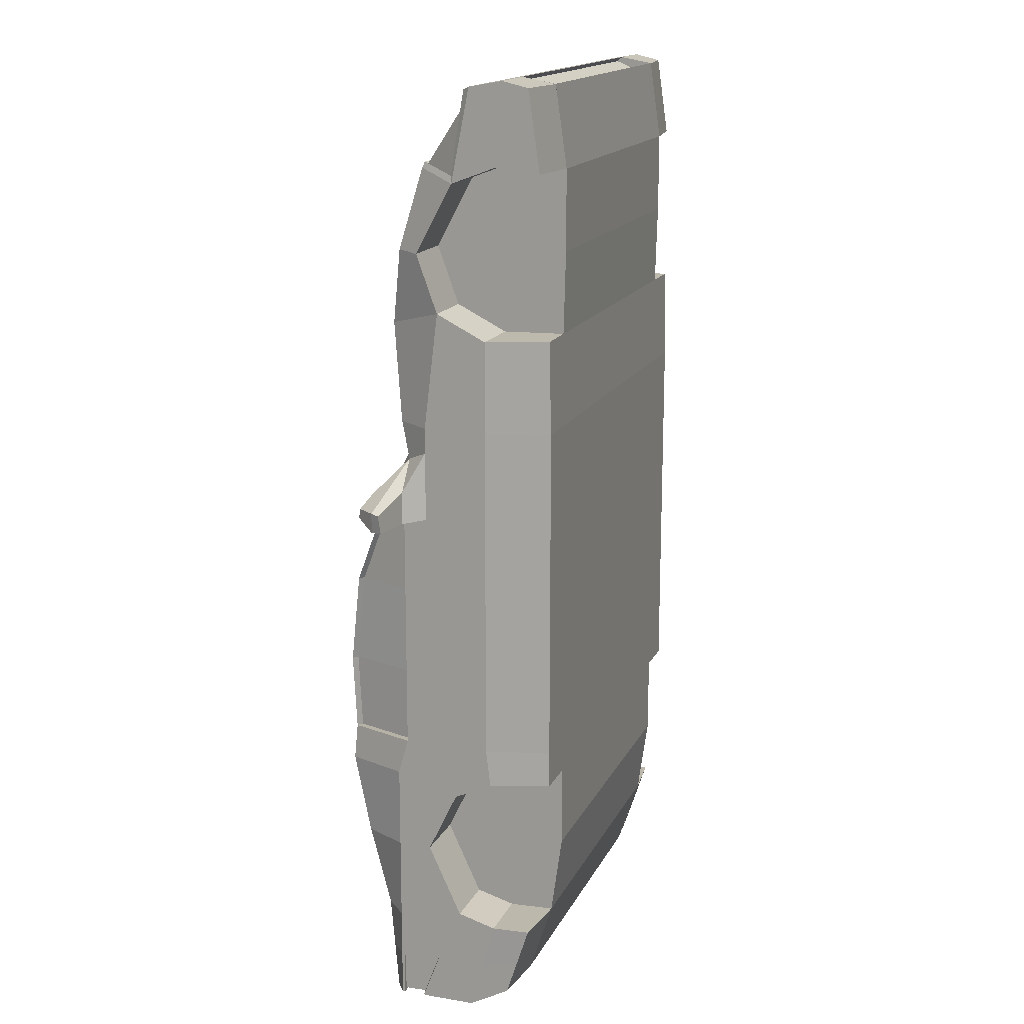
<metadata>
{"format":"obj","ext":"obj","renderer":"f3d","projection":"perspective","resolution":1024,"background":"white","views":[{"elev":16.0,"azim":-70.9,"up":"+Z"}]}
</metadata>
<code>
o Cube
v 0.7361 0.2096 2.138
v 0.7361 0.5715 2.06
v 0.7346 0.3078 -1.899
v 0.7361 0.8471 -1.994
v 0.7361 0.2074 -1.589
v 0.7361 0.1599 -1.243
v 0.7361 0.1599 -0.8936
v 0.7361 0.1599 -0.7373
v 0.7361 0.8471 0.7049
v 0.7361 0.1599 0.7049
v 0.7361 0.1599 -0.03281
v 0.7361 0.8471 0.5942
v 0.7361 0.1599 0.5942
v 0.7361 0.1599 0.3001
v 0.7361 0.1599 -0.4139
v 0 0.496 2.138
v -0 0.7296 -1.994
v 0.7361 0.8767 1.137
v 0.7361 0.5744 1.745
v 0.7361 0.1688 1.101
v 0.7361 0.7333 1.45
v 0.7361 0.8471 1.45
v 0.7361 0.643 1.202
v 0.7361 0.1599 1.45
v 0.7361 0.7399 1.795
v 0.7361 0.1599 1.795
v 0.7361 0.9047 -2.02
v 0.7361 0.9415 -1.594
v 0.7361 1.034 -1.243
v 0.7361 1.105 -0.8936
v 0.7361 1.133 -0.7373
v 0.7361 0.5762 -0.9766
v 0.7361 0.7037 -1.243
v 0.7361 1.11 -0.03281
v 0.7361 0.9553 0.3708
v 0.7361 0.5614 -1.55
v 0.7361 0.7296 -1.994
v 0.7361 0.9876 0.3001
v 0.7361 0.496 2.138
v 0.7361 1.149 -0.4139
v 0 0.2096 2.138
v 0 0.5715 2.06
v -0 0.3078 -1.899
v -0 0.8471 -1.994
v -0 0.2074 -1.589
v -0 0.1599 -1.243
v -0 0.1599 -0.8936
v -0 0.1599 -0.7373
v 0 0.1599 0.7049
v 0 0.8471 0.7049
v -0 0.1599 -0.03281
v 0 0.1599 0.5942
v 0 0.8471 0.5942
v 0 0.1599 0.3001
v -0 0.1599 -0.4139
v 0 0.1688 1.101
v 0 0.8767 1.137
v 0 0.1599 1.45
v 0 0.8471 1.45
v 0 0.1599 1.795
v 0 0.7399 1.795
v -0 0.9047 -2.02
v -0 0.9415 -1.594
v -0 1.034 -1.243
v -0 1.105 -0.8936
v -0 1.133 -0.7373
v -0 1.11 -0.03281
v -0 1.149 -0.4139
v 0.7361 0.5068 -1.994
v 0.7361 0.3992 -1.596
v 0.7361 0.4318 -1.243
v 0.7361 0.4125 -0.8995
v 0.7361 0.4311 1.095
v 0.7361 0.4466 1.45
v 0.7361 0.3865 1.816
v 0.7361 0.3528 2.163
v -0 0.5068 -1.994
v 0 0.3528 2.163
v 0.7361 0.2096 2.138
v 0.7564 0.5715 2.06
v 0.7346 0.3072 -1.899
v 0.7447 0.8355 -1.994
v 0.7361 0.2074 -1.589
v 0.7361 0.8471 -1.594
v 0.7361 0.8471 -1.243
v 0.7361 0.8471 -0.8936
v 0.7361 0.1599 -0.8936
v 0.7361 0.8471 -0.7373
v 0.7361 0.1599 -0.7373
v 0.7361 0.8471 0.7049
v 0.7361 0.1599 0.7049
v 0.7361 0.1599 -0.03281
v 0.7361 0.8471 -0.03281
v 0.7361 0.8471 0.5942
v 0.7361 0.1599 0.5942
v 0.7361 0.1599 0.3001
v 0.7361 0.8471 0.3001
v 0.7361 0.1599 -0.4139
v 0.7361 0.8471 -0.4139
v 0.7361 0.8767 1.137
v 0.7361 0.5744 1.745
v 0.7361 0.1688 1.101
v 0.7361 0.7333 1.45
v 0.7361 0.8471 1.45
v 0.7361 0.643 1.202
v 0.7361 0.7037 -0.4139
v 0.7564 0.7251 1.819
v 0.7361 0.7037 0.3001
v 0.7361 0.1599 1.795
v 0.7361 0.9047 -2.02
v 0.7361 0.7037 0.5942
v 0.7361 0.7037 -0.03281
v 0.7361 0.9415 -1.594
v 0.7361 1.034 -1.243
v 0.7361 0.7037 0.7049
v 0.7361 1.105 -0.8936
v 0.7361 0.7037 -0.7373
v 0.7361 1.133 -0.7373
v 0.7361 0.5762 -0.9766
v 0.7361 0.7037 -1.243
v 0.7361 1.11 -0.03281
v 0.7361 0.9553 0.3708
v 0.7361 0.5614 -1.55
v 0.7447 0.7412 -1.994
v 0.7361 0.9876 0.3001
v 0.7564 0.5152 2.118
v 0.7361 1.149 -0.4139
v 0.7361 0.5068 -1.994
v 0.7361 0.3992 -1.596
v 0.7361 0.4125 -0.8995
v 0.7361 0.4318 -0.7373
v 0.7361 0.4318 0.7049
v 0.7361 0.4318 -0.03281
v 0.7361 0.4318 0.5942
v 0.7361 0.4318 0.3001
v 0.7361 0.4318 -0.4139
v 0.7361 0.4311 1.095
v 0.7361 0.3865 1.816
v 0.7361 0.3528 2.163
v 0.9924 0.496 2.138
v 0.9924 0.5068 -1.994
v 0.9909 0.3351 -1.899
v 0.9924 0.2353 -1.589
v 0.8937 0.7399 1.795
v 0.9924 0.8355 -1.994
v 0.9924 0.8471 -1.594
v 0.8937 1.034 -1.243
v 0.9924 0.8471 -1.243
v 0.9924 0.3992 -1.596
v 0.8937 0.9415 -1.594
v 0.9924 0.8471 -0.8936
v 0.9261 0.1599 -0.7373
v 0.9261 0.1599 -0.8936
v 0.9924 0.4125 -0.8995
v 0.9924 0.8039 -0.7373
v 0.9261 0.1599 -0.4139
v 0.9924 0.4318 -0.7373
v 0.9249 0.8023 0.5487
v 0.8937 0.8471 0.7049
v 0.9261 0.1688 1.101
v 0.9261 0.1599 0.7049
v 0.9924 0.4318 0.7049
v 0.9261 0.1599 0.3001
v 0.9261 0.1599 -0.03281
v 0.9924 0.8039 -0.4139
v 0.9924 0.8039 -0.03281
v 0.9924 0.4318 -0.03281
v 0.9924 0.8039 0.3001
v 0.9261 0.1599 0.5942
v 0.9924 0.4318 0.5942
v 0.8937 1.106 -0.4139
v 0.9924 0.4318 0.3001
v 0.8937 1.089 -0.7373
v 0.9924 0.4318 -0.4139
v 0.8937 0.8767 1.137
v 0.9924 0.7037 -1.243
v 0.9924 0.5762 -0.9766
v 0.975 0.5831 1.776
v 0.9924 0.4311 1.095
v 0.9924 0.7296 -1.994
v 0.9924 0.5614 -1.55
v 0.8937 0.8471 1.45
v 0.9924 0.7037 -0.03281
v 0.9924 0.7037 0.3001
v 0.9924 0.7037 0.5942
v 0.9924 0.7037 0.7049
v 0.9924 0.7037 -0.4139
v 0.9924 0.2418 2.138
v 0.9924 0.1922 1.795
v 0.9924 0.643 1.202
v 0.9924 0.3865 1.816
v 0.8937 0.9047 -2.02
v 0.9924 0.7333 1.45
v 0.8937 1.105 -0.8936
v 0.8937 1.066 -0.03281
v 0.8937 0.9444 0.3001
v 0.8937 0.9121 0.3708
v 0.9924 0.7037 -0.7373
v 0.9924 0.3528 2.163
v 0 0.2308 2.086
v 0.7361 0.2308 2.086
v 0 0.374 2.144
v 0.7361 0.374 2.144
v 0.9882 0.7989 0.2881
v 0.746 0.3372 -1.918
v 1.002 0.3372 -1.918
v 0.9924 0.7037 0.3001
v 0.992 0.7044 0.5944
v 1.233 0.8554 0.2939
v 1.232 0.8554 0.3782
v 1.26 0.8143 0.3782
v 1.233 0.8143 0.2939
v 1.077 0.7795 0.297
v 1.034 0.7952 0.4259
v 1.055 0.8447 0.3675
v 1.148 0.9483 0.3294
v 1.136 0.9483 0.365
v 1.082 0.9126 0.3416
v 1.077 0.9126 0.4209
v 0 0.8268 0.5853
v 0.7361 0.8268 0.5853
v -0 1.089 -0.04164
v 0.7361 1.089 -0.04164
v 0.7361 0.9673 0.2913
v 0.7361 0.935 0.3619
v 0 0.935 0.3619
v 0 0.9673 0.2913
v 0.9615 0.7899 -0.4168
v 0.9615 0.7899 -0.03571
v 0.9615 0.7899 0.2972
v 0.8628 0.7899 0.5913
v 0.8628 1.092 -0.4168
v 0.9615 0.7899 -0.7402
v 0.8628 1.075 -0.7402
v 0.8628 1.052 -0.03571
v 0.8628 0.9304 0.2972
v 0.8628 0.8981 0.3678
v 0.7361 0.496 2.138
v 0.7361 0.5715 2.06
v 0.7361 0.7399 1.795
v 0.9924 0.5744 1.745
v 0.9807 0.523 2.125
v 0.8933 0.7279 1.821
v 0.9763 0.51 2.117
v 0.8894 0.5585 2.051
v 0.889 0.7149 1.812
v 0.7521 0.5585 2.051
v 0.7521 0.5022 2.11
v 0.7521 0.7121 1.811
v 0.9706 0.5701 1.768
v 0.7354 0.2573 -1.744
v 0.7361 0.8471 -1.794
v 0.7361 0.6455 -1.772
v 0.7361 0.9231 -1.807
v 0.7361 0.453 -1.795
v 0.9917 0.2852 -1.744
v 0.9924 0.8355 -1.804
v 0.9924 0.663 -1.785
v 0.8937 0.9231 -1.807
v 0.9924 0.453 -1.795
v 0.7361 0.8471 -1.994
v 0.7361 0.7296 -1.994
v 0.9924 0.8471 -1.994
v 0.9924 0.7412 -1.992
v 0.9924 0.8471 -1.794
v 0.9924 0.6455 -1.772
v 0.9753 0.8356 -1.981
v 0.9753 0.7413 -1.979
v 0.7276 0.8356 -1.981
v 0.7276 0.7413 -1.981
v 0.9753 0.8356 -1.792
v 0.9753 0.6632 -1.773
v -0.7361 0.2096 2.138
v -0.7361 0.5715 2.06
v -0.7346 0.3078 -1.899
v -0.7361 0.8471 -1.994
v -0.7361 0.2074 -1.589
v -0.7361 0.1599 -1.243
v -0.7361 0.1599 -0.8936
v -0.7361 0.1599 -0.7373
v -0.7361 0.8471 0.7049
v -0.7361 0.1599 0.7049
v -0.7361 0.1599 -0.03281
v -0.7361 0.8471 0.5942
v -0.7361 0.1599 0.5942
v -0.7361 0.1599 0.3001
v -0.7361 0.1599 -0.4139
v -0.7361 0.8767 1.137
v -0.7361 0.5744 1.745
v -0.7361 0.1688 1.101
v -0.7361 0.7333 1.45
v -0.7361 0.8471 1.45
v -0.7361 0.643 1.202
v -0.7361 0.1599 1.45
v -0.7361 0.7399 1.795
v -0.7361 0.1599 1.795
v -0.7361 0.9047 -2.02
v -0.7361 0.9415 -1.594
v -0.7361 1.034 -1.243
v -0.7361 1.105 -0.8936
v -0.7361 1.133 -0.7373
v -0.7361 0.5762 -0.9766
v -0.7361 0.7037 -1.243
v -0.7361 1.11 -0.03281
v -0.7361 0.9553 0.3708
v -0.7361 0.5614 -1.55
v -0.7361 0.7296 -1.994
v -0.7361 0.9876 0.3001
v -0.7361 0.496 2.138
v -0.7361 1.149 -0.4139
v -0.7361 0.5068 -1.994
v -0.7361 0.3992 -1.596
v -0.7361 0.4318 -1.243
v -0.7361 0.4125 -0.8995
v -0.7361 0.4311 1.095
v -0.7361 0.4466 1.45
v -0.7361 0.3865 1.816
v -0.7361 0.3528 2.163
v -0.7361 0.2096 2.138
v -0.7564 0.5715 2.06
v -0.7346 0.3072 -1.899
v -0.7447 0.8355 -1.994
v -0.7361 0.2074 -1.589
v -0.7361 0.8471 -1.594
v -0.7361 0.8471 -1.243
v -0.7361 0.8471 -0.8936
v -0.7361 0.1599 -0.8936
v -0.7361 0.8471 -0.7373
v -0.7361 0.1599 -0.7373
v -0.7361 0.8471 0.7049
v -0.7361 0.1599 0.7049
v -0.7361 0.1599 -0.03281
v -0.7361 0.8471 -0.03281
v -0.7361 0.8471 0.5942
v -0.7361 0.1599 0.5942
v -0.7361 0.1599 0.3001
v -0.7361 0.8471 0.3001
v -0.7361 0.1599 -0.4139
v -0.7361 0.8471 -0.4139
v -0.7361 0.8767 1.137
v -0.7361 0.5744 1.745
v -0.7361 0.1688 1.101
v -0.7361 0.7333 1.45
v -0.7361 0.8471 1.45
v -0.7361 0.643 1.202
v -0.7361 0.7037 -0.4139
v -0.7564 0.7251 1.819
v -0.7361 0.7037 0.3001
v -0.7361 0.1599 1.795
v -0.7361 0.9047 -2.02
v -0.7361 0.7037 0.5942
v -0.7361 0.7037 -0.03281
v -0.7361 0.9415 -1.594
v -0.7361 1.034 -1.243
v -0.7361 0.7037 0.7049
v -0.7361 1.105 -0.8936
v -0.7361 0.7037 -0.7373
v -0.7361 1.133 -0.7373
v -0.7361 0.5762 -0.9766
v -0.7361 0.7037 -1.243
v -0.7361 1.11 -0.03281
v -0.7361 0.9553 0.3708
v -0.7361 0.5614 -1.55
v -0.7447 0.7412 -1.994
v -0.7361 0.9876 0.3001
v -0.7564 0.5152 2.118
v -0.7361 1.149 -0.4139
v -0.7361 0.5068 -1.994
v -0.7361 0.3992 -1.596
v -0.7361 0.4125 -0.8995
v -0.7361 0.4318 -0.7373
v -0.7361 0.4318 0.7049
v -0.7361 0.4318 -0.03281
v -0.7361 0.4318 0.5942
v -0.7361 0.4318 0.3001
v -0.7361 0.4318 -0.4139
v -0.7361 0.4311 1.095
v -0.7361 0.3865 1.816
v -0.7361 0.3528 2.163
v -0.9924 0.496 2.138
v -0.9924 0.5068 -1.994
v -0.9909 0.3351 -1.899
v -0.9924 0.2353 -1.589
v -0.8937 0.7399 1.795
v -0.9924 0.8355 -1.994
v -0.9924 0.8471 -1.594
v -0.8937 1.034 -1.243
v -0.9924 0.8471 -1.243
v -0.9924 0.3992 -1.596
v -0.8937 0.9415 -1.594
v -0.9924 0.8471 -0.8936
v -0.9261 0.1599 -0.7373
v -0.9261 0.1599 -0.8936
v -0.9924 0.4125 -0.8995
v -0.9924 0.8039 -0.7373
v -0.9261 0.1599 -0.4139
v -0.9924 0.4318 -0.7373
v -0.9249 0.8023 0.5487
v -0.8937 0.8471 0.7049
v -0.9261 0.1688 1.101
v -0.9261 0.1599 0.7049
v -0.9924 0.4318 0.7049
v -0.9261 0.1599 0.3001
v -0.9261 0.1599 -0.03281
v -0.9924 0.8039 -0.4139
v -0.9924 0.8039 -0.03281
v -0.9924 0.4318 -0.03281
v -0.9924 0.8039 0.3001
v -0.9261 0.1599 0.5942
v -0.9924 0.4318 0.5942
v -0.8937 1.106 -0.4139
v -0.9924 0.4318 0.3001
v -0.8937 1.089 -0.7373
v -0.9924 0.4318 -0.4139
v -0.8937 0.8767 1.137
v -0.9924 0.7037 -1.243
v -0.9924 0.5762 -0.9766
v -0.975 0.5831 1.776
v -0.9924 0.4311 1.095
v -0.9924 0.7296 -1.994
v -0.9924 0.5614 -1.55
v -0.8937 0.8471 1.45
v -0.9924 0.7037 -0.03281
v -0.9924 0.7037 0.3001
v -0.9924 0.7037 0.5942
v -0.9924 0.7037 0.7049
v -0.9924 0.7037 -0.4139
v -0.9924 0.2418 2.138
v -0.9924 0.1922 1.795
v -0.9924 0.643 1.202
v -0.9924 0.3865 1.816
v -0.8937 0.9047 -2.02
v -0.9924 0.7333 1.45
v -0.8937 1.105 -0.8936
v -0.8937 1.066 -0.03281
v -0.8937 0.9444 0.3001
v -0.8937 0.9121 0.3708
v -0.9924 0.7037 -0.7373
v -0.9924 0.3528 2.163
v -0.7361 0.2308 2.086
v -0.7361 0.374 2.144
v -0.9882 0.7989 0.2881
v -0.746 0.3372 -1.918
v -1.002 0.3372 -1.918
v -0.9924 0.7037 0.3001
v -0.992 0.7044 0.5944
v -1.233 0.8554 0.2939
v -1.232 0.8554 0.3782
v -1.26 0.8143 0.3782
v -1.233 0.8143 0.2939
v -1.077 0.7795 0.297
v -1.034 0.7952 0.4259
v -1.055 0.8447 0.3675
v -1.148 0.9483 0.3294
v -1.136 0.9483 0.365
v -1.082 0.9126 0.3416
v -1.077 0.9126 0.4209
v -0.7361 0.8268 0.5853
v -0.7361 1.089 -0.04164
v -0.7361 0.9673 0.2913
v -0.7361 0.935 0.3619
v -0.9615 0.7899 -0.4168
v -0.9615 0.7899 -0.03571
v -0.9615 0.7899 0.2972
v -0.8628 0.7899 0.5913
v -0.8628 1.092 -0.4168
v -0.9615 0.7899 -0.7402
v -0.8628 1.075 -0.7402
v -0.8628 1.052 -0.03571
v -0.8628 0.9304 0.2972
v -0.8628 0.8981 0.3678
v -0.7361 0.496 2.138
v -0.7361 0.5715 2.06
v -0.7361 0.7399 1.795
v -0.9924 0.5744 1.745
v -0.9807 0.523 2.125
v -0.8933 0.7279 1.821
v -0.9763 0.51 2.117
v -0.8894 0.5585 2.051
v -0.889 0.7149 1.812
v -0.7521 0.5585 2.051
v -0.7521 0.5022 2.11
v -0.7521 0.7121 1.811
v -0.9706 0.5701 1.768
v -0.7354 0.2573 -1.744
v -0.7361 0.8471 -1.794
v -0.7361 0.6455 -1.772
v -0.7361 0.9231 -1.807
v -0.7361 0.453 -1.795
v -0.9917 0.2852 -1.744
v -0.9924 0.8355 -1.804
v -0.9924 0.663 -1.785
v -0.8937 0.9231 -1.807
v -0.9924 0.453 -1.795
v -0.7361 0.8471 -1.994
v -0.7361 0.7296 -1.994
v -0.9924 0.8471 -1.994
v -0.9924 0.7412 -1.992
v -0.9924 0.8471 -1.794
v -0.9924 0.6455 -1.772
v -0.9753 0.8356 -1.981
v -0.9753 0.7413 -1.979
v -0.7276 0.8356 -1.981
v -0.7276 0.7413 -1.981
v -0.9753 0.8356 -1.792
v -0.9753 0.6632 -1.773
f 17 44 4 37
f 45 43 3 5
f 61 42 2 25
f 46 45 5 6
f 53 50 9 12
f 50 57 18 9
f 60 58 24 26
f 57 59 22 18
f 41 60 26 1
f 59 61 25 22
f 62 63 28 27
f 64 65 30 29
f 65 66 31 30
f 68 67 34 40
f 12 35 225 221
f 35 38 224 225
f 66 68 40 31
f 38 34 223 224
f 4 44 62 27
f 77 17 37 69
f 76 39 16 78
f 39 2 42 16
f 41 1 201 200
f 43 77 69 3
f 101 238 239 240
f 252 254 110 261
f 253 123 84 252
f 88 118 116 86
f 123 120 85 84
f 120 119 86 85
f 86 116 114 85
f 119 117 88 86
f 111 115 90 94
f 106 112 93 99
f 85 114 113 84
f 108 111 94 97
f 112 108 97 93
f 99 127 118 88
f 117 106 99 88
f 138 139 238 101
f 115 105 100 90
f 105 103 104 100
f 103 101 240 104
f 94 122 125 97
f 93 121 127 99
f 97 125 121 93
f 132 137 105 115
f 131 136 106 117
f 133 135 108 112
f 135 134 111 108
f 136 133 112 106
f 134 132 115 111
f 130 131 117 119
f 255 129 123 253
f 251 83 129 255
f 87 89 131 130
f 95 91 132 134
f 98 92 133 136
f 96 95 134 135
f 92 96 135 133
f 89 98 136 131
f 91 102 137 132
f 109 79 139 138
f 243 107 249 246
f 265 263 192 259
f 266 265 146 181
f 155 151 194 173
f 181 146 148 176
f 176 148 151 177
f 151 148 147 194
f 177 151 155 198
f 185 158 159 186
f 187 165 166 183
f 148 146 150 147
f 184 168 158 185
f 183 166 168 184
f 165 155 233 228
f 198 155 165 187
f 191 241 140 199
f 186 159 175 190
f 190 175 182 193
f 193 182 144 241
f 195 196 236 235
f 168 166 229 230
f 158 168 230 231
f 162 186 190 179
f 157 198 187 174
f 167 183 184 172
f 172 184 185 170
f 174 187 183 167
f 170 185 186 162
f 154 177 198 157
f 260 266 181 149
f 256 260 149 143
f 153 154 157 152
f 169 170 162 161
f 156 174 167 164
f 163 172 170 169
f 164 167 172 163
f 152 157 174 156
f 161 162 179 160
f 189 191 199 188
f 102 91 161 160
f 107 80 247 249
f 118 127 171 173
f 96 92 164 163
f 254 113 150 259
f 90 100 175 159
f 113 114 147 150
f 261 110 192 263
f 122 94 158 197
f 114 116 194 147
f 139 79 188 199
f 91 95 169 161
f 82 145 267 269
f 116 118 173 194
f 238 139 199 140
f 89 87 153 152
f 100 104 182 175
f 95 96 163 169
f 128 262 180 141
f 127 121 195 171
f 98 89 152 156
f 178 243 246 250
f 125 122 197 196
f 104 240 144 182
f 81 128 141 142
f 92 98 156 164
f 94 90 159 158
f 79 109 189 188
f 251 81 142 256
f 121 125 196 195
f 201 203 202 200
f 1 76 203 201
f 76 78 202 203
f 207 208 158 204
f 212 209 210 211
f 214 213 212 211
f 213 215 209 212
f 158 214 211 210
f 210 209 216 217
f 204 158 215
f 158 208 214
f 207 204 215 213
f 208 207 213 214
f 218 219 217 216
f 158 210 217 219
f 215 158 219 218
f 53 12 221 220
f 34 67 222 223
f 166 165 228 229
f 171 195 235 232
f 155 173 234 233
f 196 197 237 236
f 197 158 231 237
f 173 171 232 234
f 126 80 239 238
f 80 107 240 239
f 178 242 140 241
f 243 178 241 144
f 107 243 144 240
f 242 126 238 140
f 242 178 250 244
f 80 126 248 247
f 126 242 244 248
f 83 251 256 143
f 110 254 259 192
f 142 141 260 256
f 141 180 266 260
f 145 257 271 267
f 146 265 259 150
f 81 251 255 128
f 128 255 253 262
f 262 253 252 261
f 84 113 254 252
f 82 124 262 261
f 145 82 261 263
f 124 264 180 262
f 257 145 263 265
f 264 258 266 180
f 258 257 265 266
f 258 264 268 272
f 264 124 270 268
f 124 82 269 270
f 257 258 272 271
f 17 307 276 44
f 45 277 275 43
f 61 295 274 42
f 46 278 277 45
f 53 284 281 50
f 50 281 288 57
f 60 296 294 58
f 57 288 292 59
f 41 273 296 60
f 59 292 295 61
f 62 297 298 63
f 64 299 300 65
f 65 300 301 66
f 68 310 304 67
f 284 458 461 305
f 305 461 460 308
f 66 301 310 68
f 308 460 459 304
f 276 297 62 44
f 77 311 307 17
f 318 78 16 309
f 309 16 42 274
f 41 200 440 273
f 43 275 311 77
f 341 474 473 472
f 486 495 350 488
f 487 486 324 363
f 328 326 356 358
f 363 324 325 360
f 360 325 326 359
f 326 325 354 356
f 359 326 328 357
f 351 334 330 355
f 346 339 333 352
f 325 324 353 354
f 348 337 334 351
f 352 333 337 348
f 339 328 358 367
f 357 328 339 346
f 378 341 472 379
f 355 330 340 345
f 345 340 344 343
f 343 344 474 341
f 334 337 365 362
f 333 339 367 361
f 337 333 361 365
f 372 355 345 377
f 371 357 346 376
f 373 352 348 375
f 375 348 351 374
f 376 346 352 373
f 374 351 355 372
f 370 359 357 371
f 489 487 363 369
f 485 489 369 323
f 327 370 371 329
f 335 374 372 331
f 338 376 373 332
f 336 375 374 335
f 332 373 375 336
f 329 371 376 338
f 331 372 377 342
f 349 378 379 319
f 477 480 483 347
f 499 493 432 497
f 500 421 386 499
f 395 413 434 391
f 421 416 388 386
f 416 417 391 388
f 391 434 387 388
f 417 438 395 391
f 425 426 399 398
f 427 423 406 405
f 388 387 390 386
f 424 425 398 408
f 423 424 408 406
f 405 462 467 395
f 438 427 405 395
f 431 439 380 475
f 426 430 415 399
f 430 433 422 415
f 433 475 384 422
f 435 469 470 436
f 408 464 463 406
f 398 465 464 408
f 402 419 430 426
f 397 414 427 438
f 407 412 424 423
f 412 410 425 424
f 414 407 423 427
f 410 402 426 425
f 394 397 438 417
f 494 389 421 500
f 490 383 389 494
f 393 392 397 394
f 409 401 402 410
f 396 404 407 414
f 403 409 410 412
f 404 403 412 407
f 392 396 414 397
f 401 400 419 402
f 429 428 439 431
f 342 400 401 331
f 347 483 481 320
f 358 413 411 367
f 336 403 404 332
f 488 493 390 353
f 330 399 415 340
f 353 390 387 354
f 495 497 432 350
f 362 437 398 334
f 354 387 434 356
f 379 439 428 319
f 331 401 409 335
f 322 503 501 385
f 356 434 413 358
f 472 380 439 379
f 329 392 393 327
f 340 415 422 344
f 335 409 403 336
f 368 381 420 496
f 367 411 435 361
f 338 396 392 329
f 418 484 480 477
f 365 436 437 362
f 344 422 384 474
f 321 382 381 368
f 332 404 396 338
f 334 398 399 330
f 319 428 429 349
f 485 490 382 321
f 361 435 436 365
f 440 200 202 441
f 273 440 441 318
f 318 441 202 78
f 445 442 398 446
f 450 449 448 447
f 452 449 450 451
f 451 450 447 453
f 398 448 449 452
f 448 455 454 447
f 442 453 398
f 398 452 446
f 445 451 453 442
f 446 452 451 445
f 456 454 455 457
f 398 457 455 448
f 453 456 457 398
f 53 220 458 284
f 304 459 222 67
f 406 463 462 405
f 411 466 469 435
f 395 467 468 413
f 436 470 471 437
f 437 471 465 398
f 413 468 466 411
f 366 472 473 320
f 320 473 474 347
f 418 475 380 476
f 477 384 475 418
f 347 474 384 477
f 476 380 472 366
f 476 478 484 418
f 320 481 482 366
f 366 482 478 476
f 323 383 490 485
f 350 432 493 488
f 382 490 494 381
f 381 494 500 420
f 385 501 505 491
f 386 390 493 499
f 321 368 489 485
f 368 496 487 489
f 496 495 486 487
f 324 486 488 353
f 322 495 496 364
f 385 497 495 322
f 364 496 420 498
f 491 499 497 385
f 498 420 500 492
f 492 500 499 491
f 492 506 502 498
f 498 502 504 364
f 364 504 503 322
f 491 505 506 492
f 63 64 29 28
f 227 226 225 224
f 222 227 224 223
f 220 221 225 226
f 228 233 234 232
f 231 230 236 237
f 229 228 232 235
f 230 229 235 236
f 63 298 299 64
f 227 460 461 226
f 222 459 460 227
f 220 226 461 458
f 462 466 468 467
f 465 471 470 464
f 463 469 466 462
f 464 470 469 463
f 250 246 245 244
f 249 247 245 246
f 247 248 244 245
f 270 269 267 268
f 268 267 271 272
f 484 478 479 480
f 483 480 479 481
f 481 479 478 482
f 504 502 501 503
f 502 506 505 501
f 47 46 6 7
f 48 47 7 8
f 55 48 8 15
f 56 49 10 20
f 54 51 11 14
f 49 52 13 10
f 52 54 14 13
f 51 55 15 11
f 58 56 20 24
f 71 33 32 72
f 73 23 21 74
f 74 21 19 75
f 70 36 33 71
f 5 70 71 6
f 24 74 75 26
f 20 73 74 24
f 6 71 72 7
f 47 279 278 46
f 48 280 279 47
f 55 287 280 48
f 56 290 282 49
f 54 286 283 51
f 49 282 285 52
f 52 285 286 54
f 51 283 287 55
f 58 294 290 56
f 313 314 302 303
f 315 316 291 293
f 316 317 289 291
f 312 313 303 306
f 277 278 313 312
f 294 296 317 316
f 290 294 316 315
f 278 279 314 313
f 109 138 191 189
f 129 83 143 149
f 119 120 176 177
f 105 137 179 190
f 138 101 241 191
f 137 102 160 179
f 120 123 181 176
f 87 130 154 153
f 123 129 149 181
f 130 119 177 154
f 103 105 190 193
f 101 103 193 241
f 349 429 431 378
f 369 389 383 323
f 359 417 416 360
f 345 430 419 377
f 378 431 475 341
f 377 419 400 342
f 360 416 421 363
f 327 393 394 370
f 363 421 389 369
f 370 394 417 359
f 343 433 430 345
f 341 475 433 343
f 209 215 218 216
f 447 454 456 453
l 206 205
l 444 443

</code>
